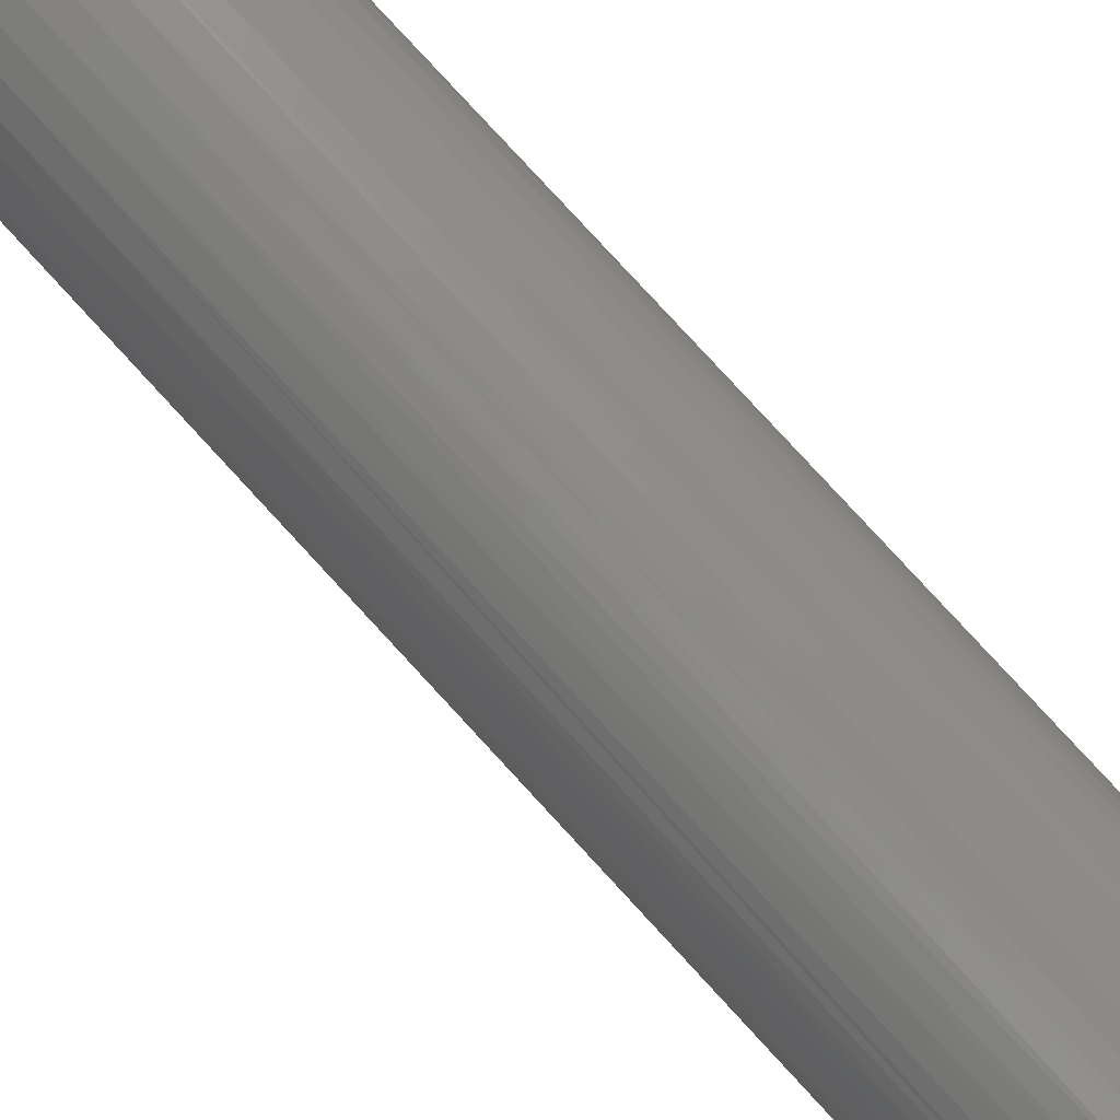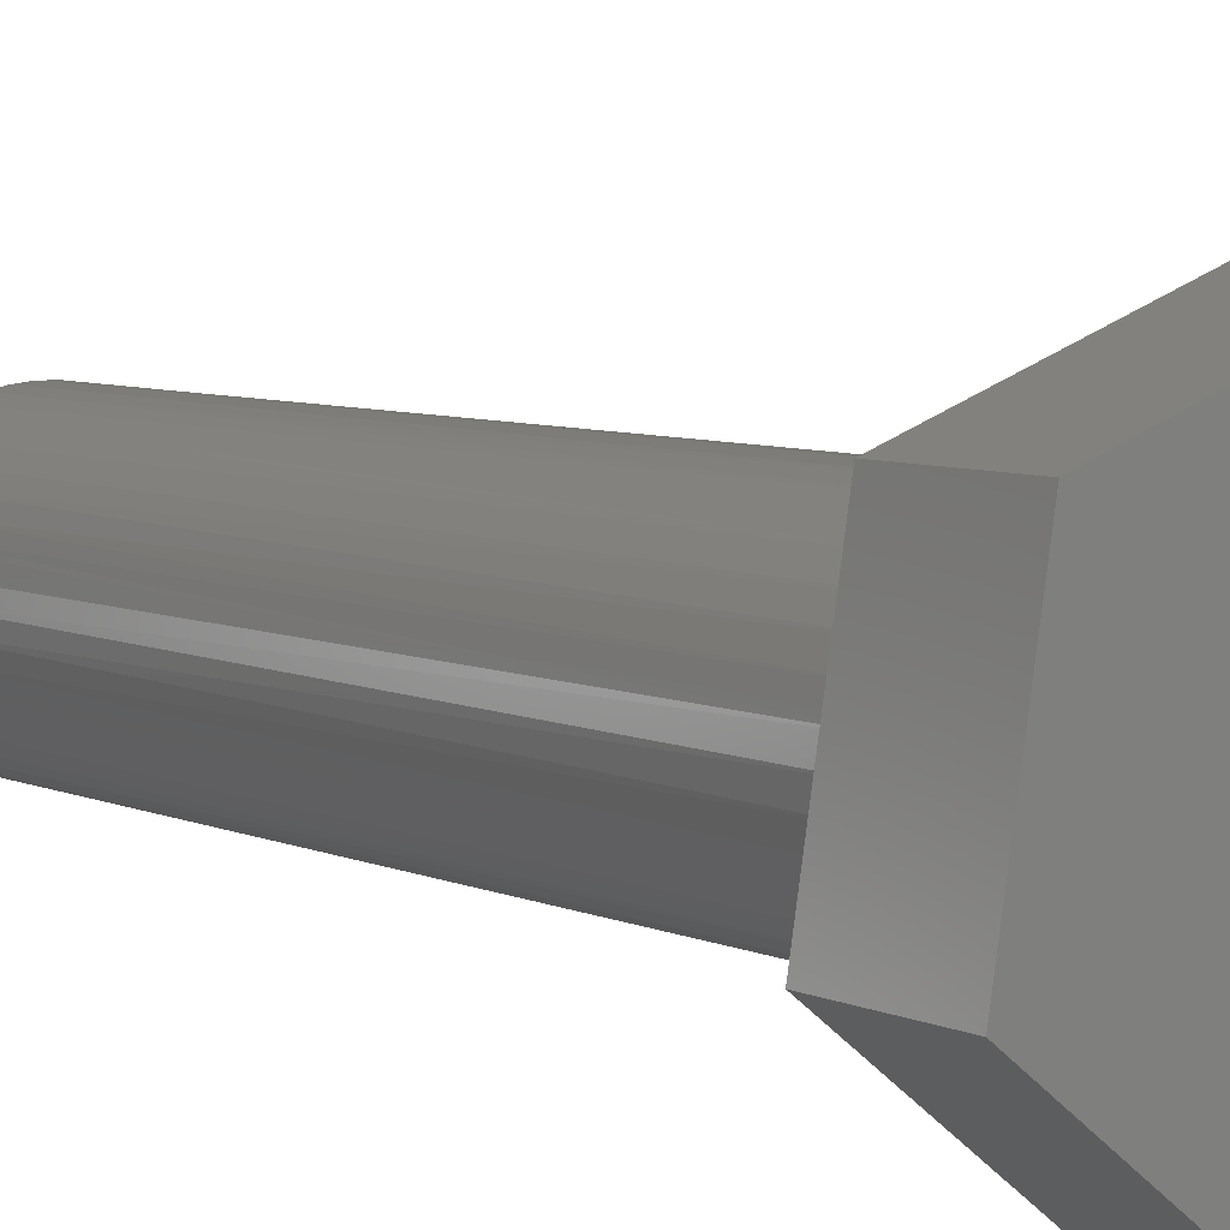
<metadata>
{"format":"stl","ext":"stl","renderer":"f3d","projection":"perspective","resolution":1024,"background":"white","views":[{"elev":78.3,"azim":139.6,"up":"+Z"},{"elev":8.9,"azim":-31.8,"up":"+Z"}]}
</metadata>
<code>
# stl→obj: 249 verts, 1048 faces
v 2627 1369 1361
v 2629 1378 1374
v 2630 1370 1374
v 2607 1377 1378
v 2604 1376 1365
v 2607 1369 1379
v 2605 1368 1366
v 2627 1377 1361
v 2615 1368 1357
v 2614 1376 1357
v 2619 1377 1383
v 2619 1369 1383
v 2622 1377 1374
v 2621 1377 1375
v 2620 1377 1376
v 2619 1377 1376
v 2618 1377 1377
v 2617 1377 1377
v 2615 1377 1377
v 2624 1377 1370
v 2624 1377 1371
v 2623 1377 1372
v 2624 1377 1367
v 2624 1377 1368
v 2623 1377 1373
v 2617 1439 1373
v 2616 1439 1374
v 2618 1439 1373
v 2615 1439 1374
v 2619 1439 1372
v 2619 1439 1371
v 2613 1439 1374
v 2614 1439 1374
v 2620 1439 1371
v 2614 1377 1376
v 2612 1439 1374
v 2620 1439 1370
v 2613 1377 1376
v 2611 1439 1373
v 2611 1439 1374
v 2612 1377 1375
v 2611 1377 1374
v 2610 1377 1373
v 2610 1377 1372
v 2621 1439 1369
v 2610 1439 1373
v 2621 1439 1367
v 2621 1439 1368
v 2609 1439 1372
v 2621 1439 1366
v 2608 1439 1371
v 2621 1439 1365
v 2607 1439 1370
v 2608 1439 1370
v 2610 1377 1371
v 2607 1438 1369
v 2623 1377 1366
v 2621 1439 1364
v 2622 1377 1365
v 2620 1439 1363
v 2620 1439 1362
v 2609 1376 1370
v 2607 1438 1367
v 2607 1438 1368
v 2621 1377 1364
v 2619 1439 1362
v 2610 1376 1368
v 2607 1438 1366
v 2620 1377 1363
v 2618 1439 1361
v 2619 1439 1361
v 2610 1376 1367
v 2607 1438 1365
v 2619 1377 1363
v 2618 1438 1360
v 2610 1376 1366
v 2607 1438 1364
v 2618 1376 1363
v 2616 1438 1360
v 2617 1438 1360
v 2615 1438 1360
v 2611 1376 1365
v 2608 1438 1363
v 2608 1438 1362
v 2617 1376 1362
v 2612 1376 1364
v 2609 1438 1361
v 2609 1438 1362
v 2616 1376 1363
v 2614 1438 1360
v 2613 1376 1363
v 2610 1438 1361
v 2614 1376 1363
v 2613 1438 1360
v 2611 1438 1360
v 2612 1438 1360
v 2607 1439 1369
v 2607 1439 1368
v 2607 1439 1367
v 2607 1439 1366
v 2617 1439 1360
v 2607 1439 1365
v 2607 1439 1364
v 2608 1439 1363
v 2608 1439 1362
v 2616 1439 1360
v 2615 1439 1360
v 2614 1439 1360
v 2609 1439 1361
v 2613 1439 1360
v 2610 1439 1361
v 2611 1439 1360
v 2612 1439 1360
v 2617 1440 1373
v 2616 1440 1374
v 2615 1440 1374
v 2618 1440 1373
v 2614 1440 1374
v 2618 1440 1372
v 2613 1440 1374
v 2619 1440 1372
v 2612 1440 1374
v 2620 1440 1371
v 2620 1440 1370
v 2621 1440 1369
v 2621 1440 1368
v 2609 1439 1371
v 2621 1440 1367
v 2621 1440 1366
v 2621 1440 1365
v 2609 1439 1362
v 2616 1440 1373
v 2619 1440 1371
v 2612 1440 1373
v 2611 1440 1373
v 2610 1440 1373
v 2609 1440 1372
v 2609 1440 1371
v 2608 1440 1371
v 2608 1440 1370
v 2620 1440 1364
v 2620 1440 1363
v 2620 1440 1362
v 2619 1440 1362
v 2618 1440 1361
v 2608 1439 1364
v 2617 1439 1361
v 2611 1439 1361
v 2615 1440 1373
v 2617 1440 1372
v 2614 1440 1373
v 2613 1440 1373
v 2610 1440 1372
v 2620 1440 1369
v 2607 1440 1369
v 2607 1440 1368
v 2607 1440 1367
v 2619 1440 1363
v 2607 1440 1366
v 2607 1440 1365
v 2608 1440 1364
v 2617 1440 1361
v 2608 1440 1363
v 2616 1440 1360
v 2615 1440 1360
v 2614 1440 1360
v 2611 1440 1361
v 2613 1440 1360
v 2612 1440 1360
v 2617 1441 1373
v 2616 1441 1373
v 2615 1441 1373
v 2617 1441 1372
v 2618 1441 1372
v 2619 1441 1371
v 2619 1441 1370
v 2620 1441 1370
v 2620 1441 1369
v 2620 1440 1368
v 2620 1440 1367
v 2620 1440 1366
v 2608 1440 1369
v 2620 1440 1365
v 2608 1440 1368
v 2608 1440 1365
v 2616 1440 1361
v 2609 1440 1363
v 2610 1440 1362
v 2610 1440 1361
v 2612 1440 1361
v 2616 1441 1372
v 2614 1441 1373
v 2613 1441 1373
v 2612 1441 1373
v 2611 1441 1372
v 2611 1440 1372
v 2610 1440 1371
v 2620 1441 1368
v 2620 1441 1367
v 2609 1440 1370
v 2620 1441 1366
v 2620 1441 1365
v 2620 1441 1364
v 2619 1440 1364
v 2608 1440 1367
v 2608 1440 1366
v 2618 1440 1362
v 2615 1440 1361
v 2613 1440 1361
v 2615 1441 1372
v 2618 1441 1371
v 2612 1441 1372
v 2619 1441 1369
v 2610 1441 1371
v 2609 1441 1371
v 2609 1440 1369
v 2619 1441 1365
v 2619 1441 1364
v 2619 1441 1363
v 2609 1440 1364
v 2614 1440 1361
v 2611 1440 1362
v 2617 1441 1371
v 2614 1441 1372
v 2613 1441 1372
v 2618 1441 1370
v 2611 1441 1371
v 2619 1441 1368
v 2610 1441 1370
v 2609 1441 1370
v 2609 1440 1368
v 2618 1441 1363
v 2609 1440 1365
v 2617 1441 1362
v 2617 1440 1362
v 2610 1440 1363
v 2616 1441 1371
v 2612 1441 1371
v 2619 1441 1367
v 2619 1441 1366
v 2609 1441 1369
v 2609 1440 1367
v 2609 1440 1366
v 2616 1441 1362
v 2616 1440 1362
v 2615 1440 1362
v 2612 1440 1362
v 2613 1440 1362
v 2614 1441 1367
f 1 2 3
f 4 5 6
f 5 7 6
f 8 2 1
f 9 8 1
f 5 10 7
f 10 9 7
f 10 8 9
f 3 11 12
f 11 4 12
f 4 6 12
f 6 7 12
f 7 9 12
f 9 3 12
f 2 11 3
f 9 1 3
f 13 14 11
f 2 13 11
f 14 15 11
f 15 16 11
f 16 17 11
f 17 18 11
f 18 19 11
f 19 4 11
f 20 21 2
f 21 22 2
f 8 23 2
f 23 24 2
f 24 20 2
f 25 13 2
f 22 25 2
f 15 26 16
f 26 27 16
f 27 27 16
f 27 17 16
f 28 26 15
f 28 28 15
f 14 28 15
f 27 29 17
f 29 18 17
f 30 28 14
f 13 31 14
f 31 30 14
f 30 30 14
f 32 19 18
f 33 32 18
f 29 29 18
f 29 33 18
f 25 34 13
f 34 31 13
f 35 4 19
f 36 35 19
f 32 36 19
f 32 32 19
f 22 37 25
f 37 37 25
f 37 34 25
f 38 4 35
f 39 38 35
f 40 39 35
f 36 40 35
f 38 41 4
f 41 42 4
f 42 43 4
f 43 44 4
f 44 5 4
f 21 45 22
f 45 45 22
f 45 37 22
f 46 41 38
f 39 46 38
f 47 48 21
f 48 45 21
f 47 47 21
f 20 47 21
f 46 49 41
f 49 49 41
f 49 42 41
f 46 46 41
f 50 47 20
f 24 50 20
f 51 43 42
f 49 51 42
f 51 51 42
f 50 50 24
f 52 50 24
f 23 52 24
f 53 44 43
f 51 54 43
f 54 53 43
f 55 5 44
f 53 56 44
f 56 55 44
f 8 57 23
f 58 52 23
f 58 58 23
f 57 58 23
f 8 59 57
f 60 58 57
f 59 61 57
f 61 61 57
f 61 60 57
f 62 5 55
f 63 62 55
f 64 63 55
f 56 56 55
f 56 64 55
f 8 65 59
f 65 66 59
f 66 61 59
f 67 5 62
f 68 67 62
f 63 68 62
f 63 63 62
f 8 69 65
f 69 70 65
f 70 71 65
f 71 66 65
f 72 5 67
f 73 72 67
f 73 73 67
f 68 73 67
f 8 74 69
f 74 75 69
f 75 70 69
f 70 70 69
f 76 5 72
f 77 76 72
f 73 77 72
f 10 78 8
f 78 74 8
f 79 80 74
f 80 75 74
f 81 79 74
f 78 81 74
f 82 5 76
f 77 83 76
f 83 84 76
f 84 82 76
f 77 77 76
f 10 85 78
f 81 81 78
f 85 81 78
f 10 5 82
f 86 10 82
f 87 86 82
f 84 88 82
f 88 87 82
f 10 89 85
f 90 81 85
f 90 90 85
f 89 90 85
f 91 10 86
f 92 91 86
f 87 87 86
f 87 92 86
f 10 93 89
f 94 90 89
f 94 94 89
f 93 94 89
f 93 10 91
f 92 95 91
f 95 93 91
f 96 94 93
f 95 95 93
f 95 96 93
f 26 27 26
f 28 26 26
f 28 28 26
f 26 27 27
f 27 29 27
f 26 27 27
f 28 28 28
f 29 29 29
f 27 29 29
f 30 28 28
f 29 33 29
f 33 33 29
f 30 30 30
f 30 28 30
f 33 32 33
f 32 32 33
f 31 30 30
f 30 30 30
f 32 32 32
f 34 34 31
f 34 30 31
f 32 36 32
f 37 34 34
f 37 37 34
f 36 40 36
f 32 36 36
f 37 37 37
f 36 39 40
f 45 37 37
f 45 45 37
f 39 46 39
f 36 39 39
f 45 45 45
f 46 46 46
f 39 46 46
f 48 45 45
f 46 49 46
f 49 49 46
f 47 48 48
f 48 45 48
f 49 49 49
f 49 49 49
f 47 47 47
f 47 48 47
f 49 51 49
f 50 50 47
f 50 47 47
f 49 51 51
f 52 50 50
f 50 52 50
f 51 54 51
f 49 51 51
f 52 52 50
f 51 53 54
f 58 52 52
f 58 58 52
f 53 56 53
f 51 53 53
f 58 58 58
f 97 56 56
f 53 97 56
f 60 58 58
f 97 98 56
f 98 64 56
f 61 60 60
f 60 58 60
f 98 99 64
f 99 63 64
f 61 61 61
f 61 60 61
f 99 63 63
f 66 66 61
f 66 61 61
f 99 68 63
f 70 66 66
f 71 70 66
f 100 73 68
f 99 100 68
f 70 70 71
f 100 73 73
f 101 70 70
f 70 101 70
f 102 77 73
f 100 102 73
f 75 101 70
f 103 77 77
f 102 103 77
f 80 101 75
f 103 104 77
f 104 83 77
f 79 101 80
f 101 101 80
f 104 105 83
f 105 84 83
f 81 106 79
f 106 101 79
f 105 88 84
f 81 107 81
f 107 106 81
f 105 87 88
f 108 107 81
f 90 108 81
f 109 87 87
f 105 109 87
f 90 108 90
f 109 92 87
f 110 108 90
f 94 110 90
f 111 95 92
f 109 111 92
f 94 110 94
f 112 95 95
f 111 112 95
f 96 110 94
f 112 113 95
f 113 96 95
f 113 110 96
f 28 114 26
f 115 27 26
f 114 115 26
f 116 29 27
f 115 116 27
f 117 114 28
f 30 117 28
f 116 118 29
f 118 33 29
f 30 119 30
f 119 117 30
f 118 120 33
f 120 32 33
f 34 121 30
f 121 119 30
f 120 122 32
f 122 36 32
f 37 123 34
f 123 121 34
f 39 39 36
f 122 39 36
f 45 124 37
f 124 123 37
f 46 46 39
f 39 46 39
f 125 124 45
f 48 125 45
f 46 49 46
f 49 49 46
f 47 126 48
f 126 125 48
f 49 127 49
f 127 49 49
f 50 128 47
f 128 126 47
f 127 51 49
f 51 51 49
f 52 129 50
f 129 128 50
f 54 53 51
f 51 54 51
f 58 130 52
f 130 129 52
f 97 97 53
f 54 97 53
f 58 130 58
f 60 58 58
f 97 98 97
f 98 98 97
f 61 60 60
f 60 58 60
f 98 99 98
f 99 99 98
f 66 61 61
f 61 60 61
f 99 100 99
f 100 100 99
f 70 66 66
f 66 61 66
f 102 102 100
f 100 102 100
f 101 70 70
f 70 66 70
f 103 103 102
f 102 103 102
f 101 70 101
f 101 101 101
f 103 104 103
f 104 104 103
f 106 101 101
f 101 101 101
f 104 105 104
f 105 105 104
f 107 106 106
f 106 101 106
f 105 131 105
f 131 109 105
f 108 107 107
f 107 106 107
f 111 111 109
f 131 111 109
f 110 108 108
f 108 107 108
f 112 112 111
f 111 112 111
f 110 108 110
f 113 110 110
f 112 113 112
f 113 113 112
f 113 110 113
f 117 114 114
f 132 115 114
f 114 132 114
f 116 116 115
f 132 116 115
f 117 114 117
f 119 117 117
f 116 118 116
f 118 118 116
f 121 119 119
f 119 117 119
f 118 120 118
f 120 120 118
f 123 133 121
f 133 119 121
f 120 134 120
f 134 122 120
f 124 123 123
f 123 133 123
f 135 39 122
f 134 135 122
f 125 124 124
f 124 123 124
f 136 46 39
f 135 136 39
f 125 124 125
f 126 125 125
f 136 137 46
f 137 49 46
f 128 126 126
f 126 125 126
f 137 138 49
f 138 127 49
f 129 128 128
f 128 126 128
f 138 139 127
f 139 51 127
f 130 129 129
f 129 128 129
f 140 54 51
f 139 140 51
f 58 130 130
f 130 129 130
f 97 97 54
f 140 97 54
f 141 130 58
f 60 141 58
f 97 98 97
f 98 98 97
f 61 142 60
f 142 141 60
f 98 99 98
f 99 99 98
f 66 143 61
f 143 142 61
f 99 100 99
f 100 100 99
f 70 144 66
f 144 143 66
f 102 102 100
f 100 102 100
f 101 145 70
f 145 144 70
f 146 103 102
f 102 146 102
f 147 145 101
f 101 147 101
f 146 104 103
f 104 104 103
f 106 106 101
f 106 147 101
f 104 131 104
f 131 105 104
f 107 106 106
f 106 106 106
f 131 131 105
f 131 131 105
f 108 107 107
f 107 106 107
f 111 111 131
f 131 111 131
f 110 108 108
f 108 107 108
f 148 112 111
f 111 148 111
f 110 108 110
f 113 110 110
f 148 113 112
f 113 113 112
f 113 110 113
f 117 114 114
f 132 132 114
f 114 132 114
f 149 116 132
f 132 149 132
f 150 114 117
f 119 150 117
f 149 151 116
f 151 118 116
f 133 119 119
f 119 150 119
f 151 152 118
f 152 120 118
f 123 133 133
f 133 119 133
f 152 134 120
f 134 134 120
f 124 123 123
f 123 133 123
f 135 135 134
f 134 135 134
f 125 124 124
f 124 123 124
f 153 136 135
f 135 153 135
f 154 124 125
f 126 154 125
f 153 153 136
f 153 137 136
f 128 126 126
f 126 154 126
f 153 138 137
f 138 138 137
f 129 128 128
f 128 126 128
f 138 140 138
f 140 139 138
f 130 129 129
f 129 128 129
f 140 140 139
f 140 140 139
f 141 130 130
f 130 129 130
f 155 97 140
f 140 155 140
f 141 130 141
f 142 141 141
f 155 156 97
f 156 98 97
f 143 142 142
f 142 141 142
f 156 157 98
f 157 99 98
f 144 158 143
f 158 142 143
f 157 159 99
f 159 100 99
f 145 144 144
f 144 158 144
f 160 102 100
f 159 160 100
f 147 145 145
f 145 144 145
f 161 146 102
f 160 161 102
f 162 145 147
f 106 162 147
f 161 163 146
f 163 104 146
f 106 164 106
f 164 162 106
f 163 131 104
f 131 131 104
f 107 165 106
f 165 164 106
f 131 131 131
f 131 131 131
f 108 165 107
f 165 165 107
f 111 111 131
f 131 111 131
f 110 166 108
f 166 165 108
f 167 148 111
f 111 167 111
f 168 166 110
f 113 168 110
f 167 169 148
f 169 113 148
f 169 168 113
f 150 170 114
f 171 132 114
f 170 171 114
f 172 149 132
f 171 172 132
f 173 170 150
f 119 173 150
f 172 151 149
f 151 151 149
f 133 174 119
f 174 173 119
f 151 152 151
f 152 152 151
f 123 175 133
f 175 174 133
f 152 134 152
f 134 134 152
f 124 176 123
f 176 175 123
f 135 135 134
f 134 135 134
f 154 177 124
f 177 176 124
f 153 153 135
f 135 153 135
f 178 177 154
f 126 178 154
f 153 153 153
f 153 153 153
f 128 179 126
f 179 178 126
f 153 138 153
f 138 138 153
f 129 180 128
f 180 179 128
f 138 140 138
f 140 140 138
f 130 181 129
f 181 180 129
f 182 140 140
f 140 182 140
f 141 183 130
f 183 181 130
f 182 155 140
f 182 182 140
f 141 183 141
f 142 141 141
f 182 184 155
f 184 156 155
f 158 141 142
f 141 141 142
f 184 157 156
f 157 157 156
f 144 158 158
f 158 141 158
f 157 159 157
f 159 159 157
f 145 144 144
f 144 158 144
f 185 160 159
f 159 185 159
f 162 145 145
f 145 144 145
f 161 161 160
f 185 161 160
f 162 145 162
f 164 162 162
f 161 163 161
f 163 163 161
f 165 186 164
f 186 162 164
f 163 187 163
f 187 131 163
f 165 165 165
f 165 186 165
f 187 188 131
f 188 131 131
f 166 165 165
f 165 165 165
f 189 111 131
f 188 189 131
f 168 166 166
f 166 165 166
f 167 167 111
f 189 167 111
f 168 166 168
f 169 168 168
f 167 190 167
f 190 169 167
f 190 168 169
f 173 191 170
f 171 171 170
f 191 171 170
f 172 172 171
f 171 172 171
f 173 191 173
f 174 173 173
f 172 192 172
f 192 151 172
f 175 174 174
f 174 173 174
f 192 193 151
f 193 152 151
f 176 175 175
f 175 174 175
f 193 194 152
f 194 134 152
f 177 176 176
f 176 175 176
f 195 135 134
f 194 195 134
f 178 178 177
f 178 176 177
f 196 153 135
f 195 196 135
f 178 178 178
f 179 178 178
f 196 197 153
f 197 153 153
f 180 198 179
f 198 178 179
f 197 138 153
f 138 138 153
f 181 199 180
f 199 198 180
f 138 200 138
f 200 140 138
f 183 201 181
f 201 199 181
f 182 182 140
f 200 182 140
f 141 202 183
f 202 201 183
f 182 182 182
f 182 182 182
f 203 202 141
f 141 203 141
f 182 184 182
f 184 184 182
f 158 204 141
f 204 203 141
f 184 205 184
f 205 157 184
f 144 158 158
f 158 204 158
f 205 206 157
f 206 159 157
f 145 207 144
f 207 158 144
f 185 185 159
f 206 185 159
f 162 207 145
f 207 207 145
f 161 161 185
f 185 161 185
f 162 207 162
f 186 162 162
f 161 187 161
f 187 163 161
f 165 186 186
f 186 162 186
f 187 187 163
f 187 187 163
f 165 208 165
f 208 186 165
f 187 188 187
f 188 188 187
f 166 166 165
f 166 208 165
f 188 189 188
f 188 188 188
f 168 166 166
f 166 166 166
f 167 167 189
f 188 167 189
f 209 166 168
f 190 209 168
f 167 190 167
f 190 190 167
f 190 209 190
f 173 191 191
f 210 171 191
f 191 210 191
f 172 172 171
f 210 172 171
f 173 191 173
f 174 173 173
f 172 192 172
f 192 192 172
f 175 211 174
f 211 173 174
f 192 193 192
f 193 193 192
f 176 211 175
f 211 211 175
f 193 212 193
f 212 194 193
f 178 176 176
f 176 211 176
f 195 195 194
f 212 195 194
f 178 213 178
f 213 176 178
f 195 196 195
f 195 195 195
f 178 213 178
f 198 178 178
f 195 214 196
f 214 197 196
f 199 198 198
f 198 178 198
f 214 215 197
f 215 138 197
f 201 199 199
f 199 198 199
f 215 200 138
f 200 200 138
f 202 201 201
f 201 199 201
f 216 182 200
f 200 216 200
f 203 202 202
f 202 201 202
f 184 182 182
f 216 184 182
f 217 202 203
f 204 217 203
f 184 184 182
f 184 184 182
f 158 218 204
f 218 217 204
f 184 205 184
f 205 205 184
f 207 219 158
f 219 218 158
f 205 206 205
f 206 206 205
f 207 207 207
f 207 219 207
f 185 185 206
f 206 185 206
f 162 207 207
f 207 207 207
f 161 161 185
f 185 161 185
f 162 207 162
f 186 162 162
f 161 220 161
f 220 187 161
f 208 186 186
f 186 162 186
f 220 187 187
f 187 187 187
f 166 208 208
f 208 186 208
f 187 188 187
f 188 188 187
f 166 221 166
f 221 208 166
f 222 188 188
f 188 222 188
f 209 221 166
f 221 221 166
f 167 167 188
f 222 167 188
f 209 221 209
f 190 209 209
f 167 190 167
f 190 190 167
f 190 209 190
f 173 191 191
f 210 210 191
f 191 210 191
f 210 172 210
f 210 210 210
f 223 191 173
f 211 223 173
f 210 224 172
f 224 192 172
f 211 223 211
f 223 223 211
f 224 225 192
f 225 193 192
f 176 226 211
f 226 223 211
f 225 212 193
f 212 212 193
f 213 176 176
f 176 226 176
f 212 195 212
f 212 212 212
f 178 213 213
f 213 176 213
f 227 195 195
f 212 227 195
f 228 213 178
f 198 228 178
f 227 214 195
f 214 214 195
f 199 228 198
f 228 228 198
f 214 229 214
f 229 215 214
f 201 199 199
f 199 228 199
f 229 230 215
f 230 200 215
f 202 201 201
f 201 199 201
f 216 216 200
f 230 216 200
f 217 217 202
f 217 201 202
f 231 184 216
f 216 231 216
f 217 217 217
f 218 217 217
f 231 184 184
f 184 184 184
f 219 218 218
f 218 217 218
f 184 205 184
f 205 205 184
f 207 232 219
f 232 218 219
f 205 206 205
f 206 206 205
f 207 232 207
f 232 232 207
f 233 185 206
f 206 233 206
f 162 234 207
f 234 232 207
f 233 161 185
f 233 233 185
f 235 234 162
f 186 235 162
f 233 220 161
f 220 220 161
f 208 186 186
f 186 235 186
f 220 236 220
f 236 187 220
f 221 208 208
f 208 186 208
f 236 236 187
f 236 188 187
f 221 221 221
f 221 208 221
f 222 222 188
f 236 222 188
f 209 221 221
f 221 221 221
f 222 167 222
f 222 222 222
f 209 221 209
f 190 209 209
f 222 190 167
f 190 190 167
f 190 209 190
f 223 237 191
f 210 210 191
f 237 210 191
f 210 210 210
f 210 210 210
f 223 237 223
f 223 223 223
f 210 224 210
f 224 224 210
f 226 223 223
f 223 223 223
f 224 225 224
f 225 225 224
f 176 226 226
f 226 223 226
f 225 212 225
f 212 212 225
f 213 226 176
f 226 226 176
f 238 212 212
f 212 238 212
f 228 213 213
f 213 226 213
f 227 227 212
f 238 227 212
f 228 213 228
f 228 228 228
f 227 227 227
f 227 214 227
f 199 228 228
f 228 228 228
f 227 229 214
f 229 229 214
f 201 239 199
f 239 228 199
f 229 229 229
f 229 230 229
f 217 240 201
f 240 239 201
f 241 216 230
f 229 241 230
f 217 217 217
f 217 240 217
f 231 231 216
f 241 231 216
f 217 217 217
f 218 217 217
f 231 231 231
f 231 184 231
f 232 218 218
f 218 217 218
f 231 242 184
f 242 205 184
f 232 232 232
f 232 218 232
f 242 243 205
f 243 206 205
f 234 232 232
f 232 232 232
f 233 233 206
f 243 233 206
f 235 234 234
f 234 232 234
f 233 233 233
f 233 233 233
f 244 234 235
f 186 244 235
f 233 220 233
f 220 220 233
f 208 245 186
f 245 244 186
f 220 236 220
f 236 236 220
f 221 246 208
f 246 245 208
f 236 236 236
f 236 236 236
f 221 221 221
f 221 246 221
f 222 222 236
f 236 222 236
f 209 221 221
f 221 221 221
f 247 222 222
f 222 247 222
f 248 221 209
f 190 248 209
f 247 247 222
f 247 190 222
f 247 248 190
f 249 210 237
f 223 249 237
f 249 210 210
f 223 249 223
f 249 224 210
f 226 249 223
f 249 225 224
f 226 249 226
f 249 212 225
f 213 249 226
f 249 238 212
f 228 249 213
f 249 227 238
f 228 249 228
f 249 227 227
f 239 249 228
f 249 229 227
f 240 249 239
f 249 229 229
f 217 249 240
f 249 241 229
f 217 249 217
f 249 231 241
f 221 248 249
f 248 247 249
f 247 247 249
f 245 246 249
f 246 221 249
f 221 221 249
f 232 234 249
f 234 244 249
f 244 245 249
f 217 218 249
f 218 232 249
f 232 232 249
f 231 231 249
f 233 243 249
f 243 242 249
f 242 231 249
f 236 220 249
f 220 233 249
f 233 233 249
f 247 222 249
f 222 236 249
f 236 236 249

</code>
